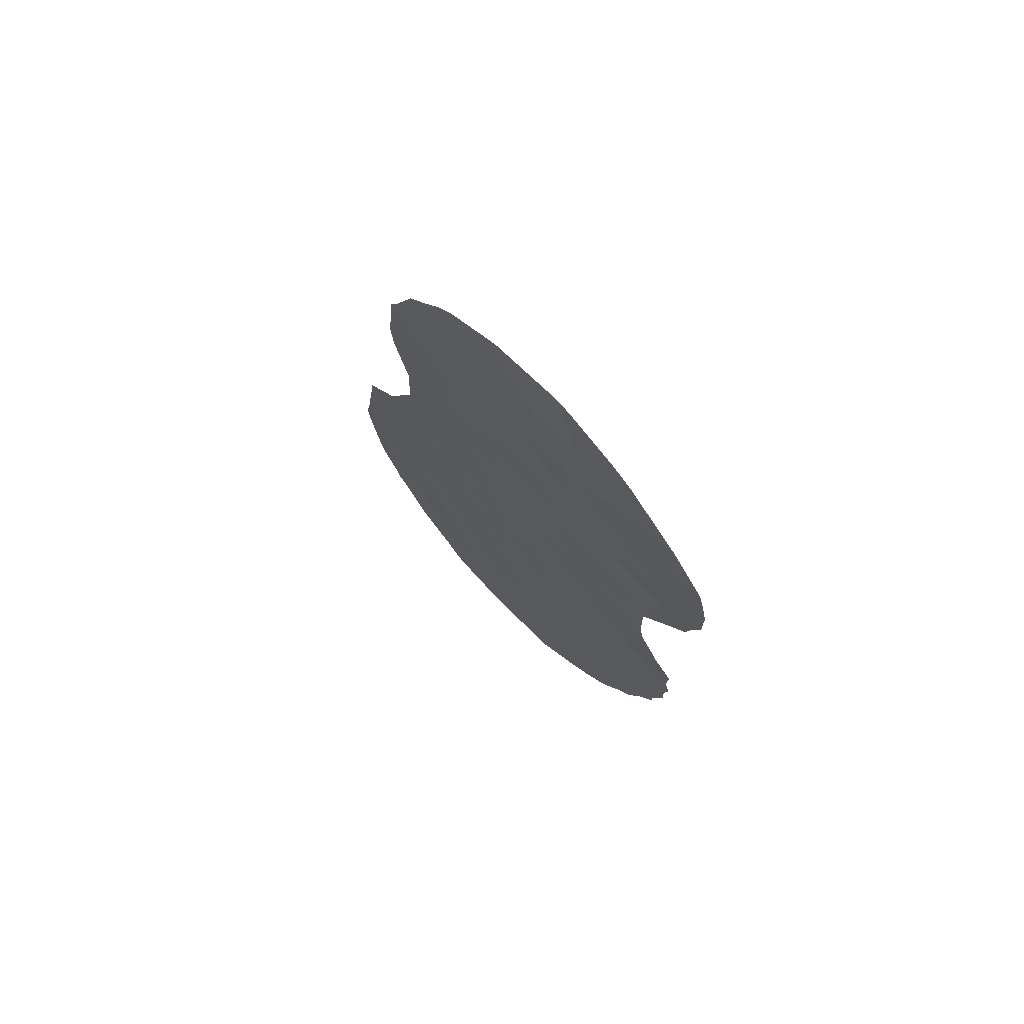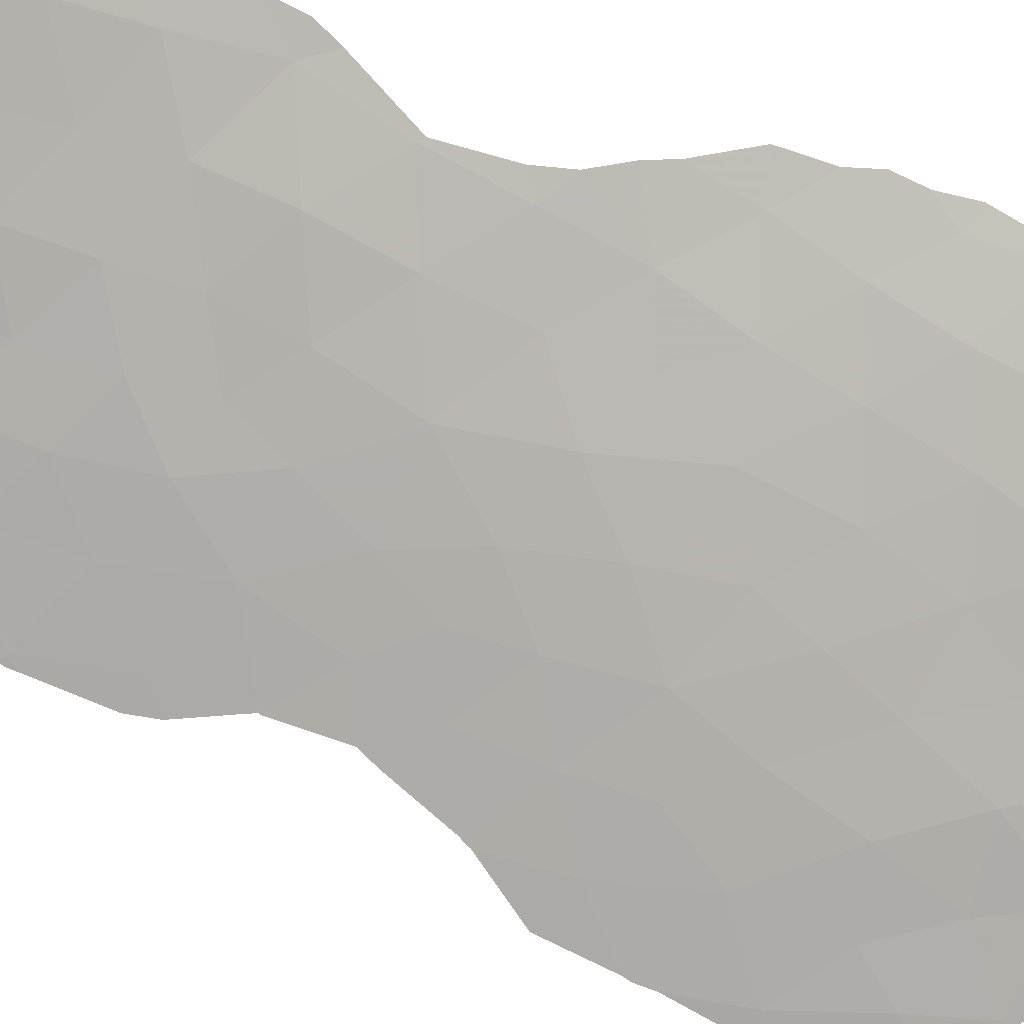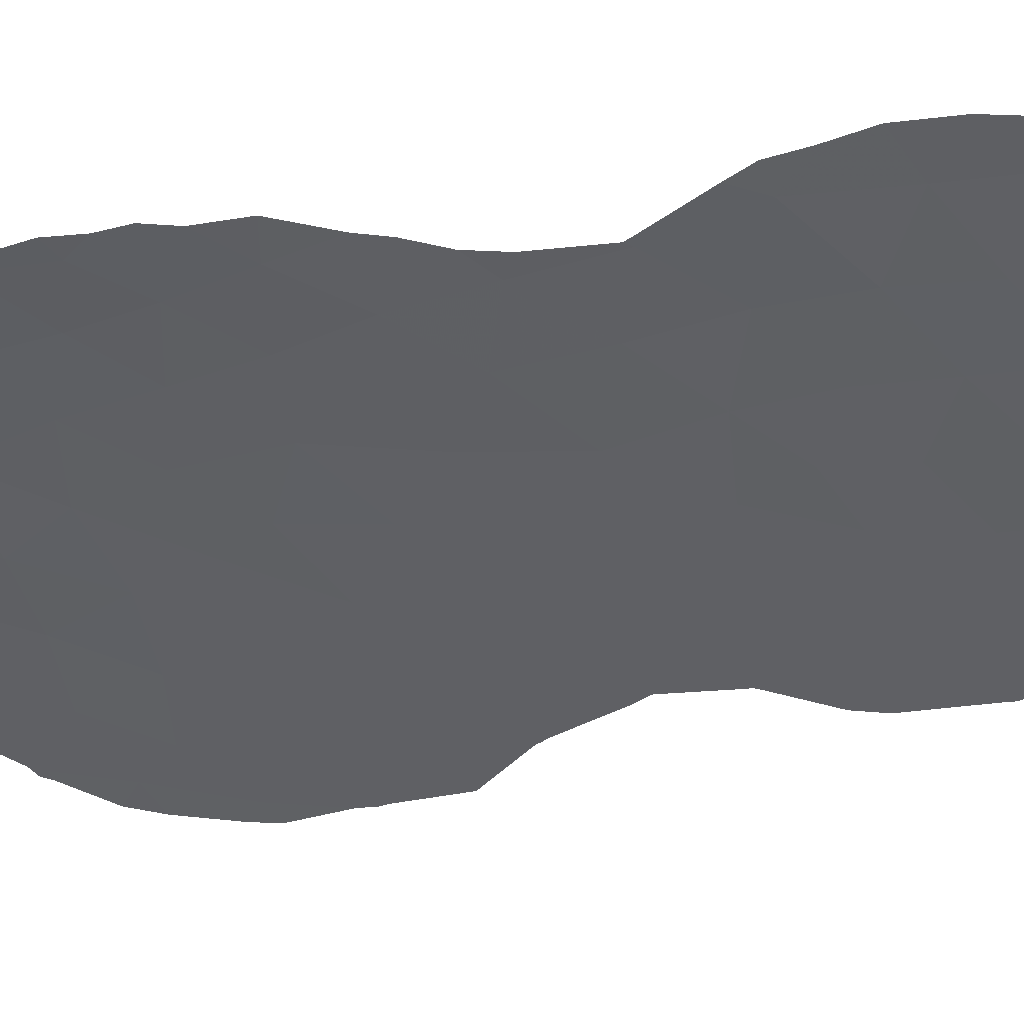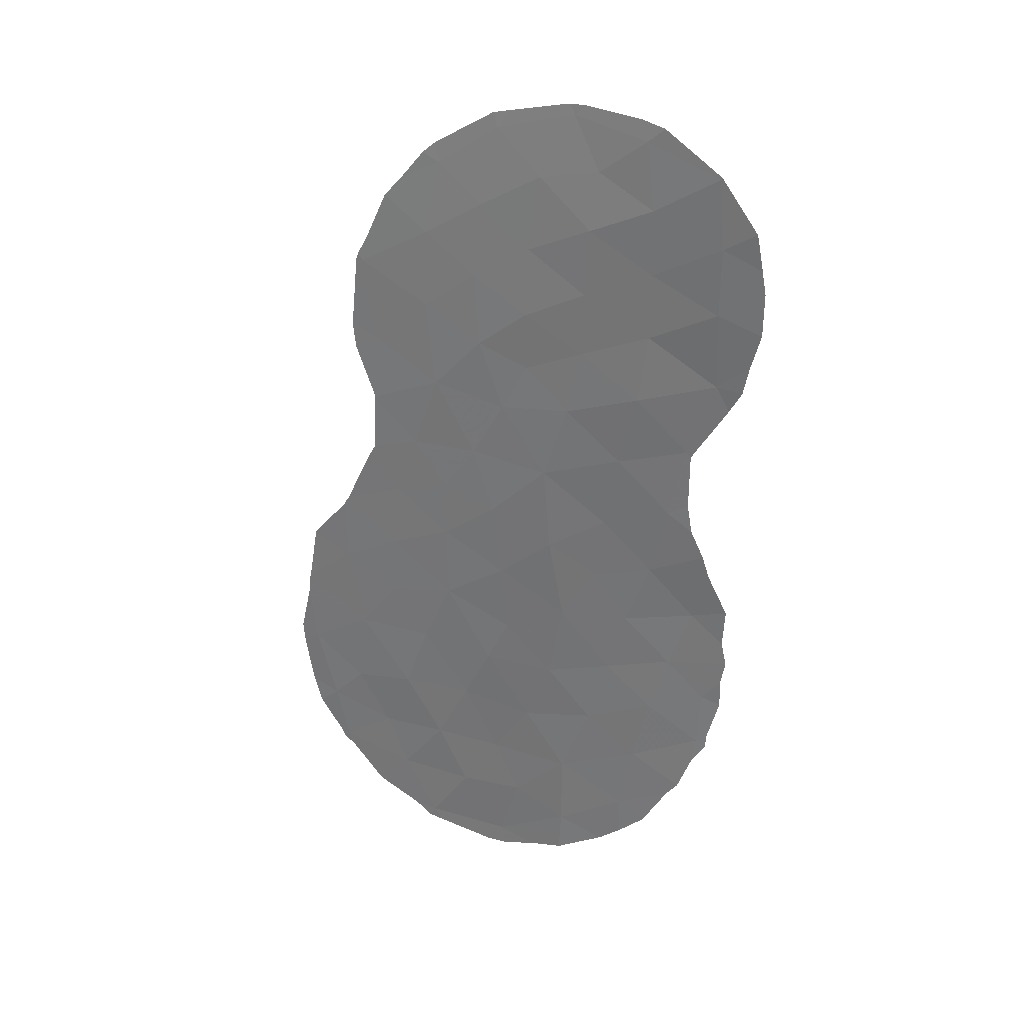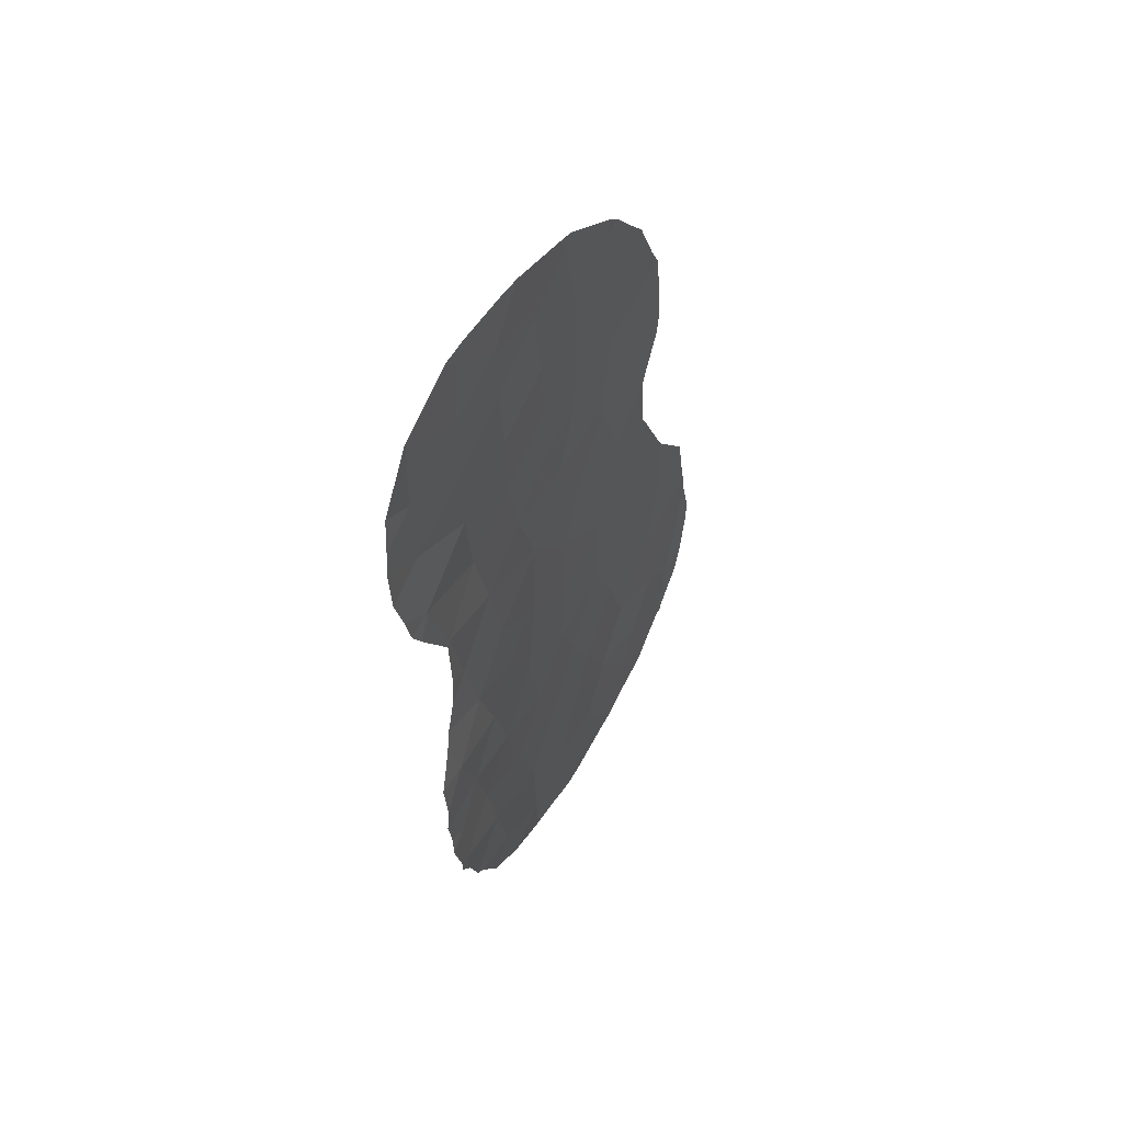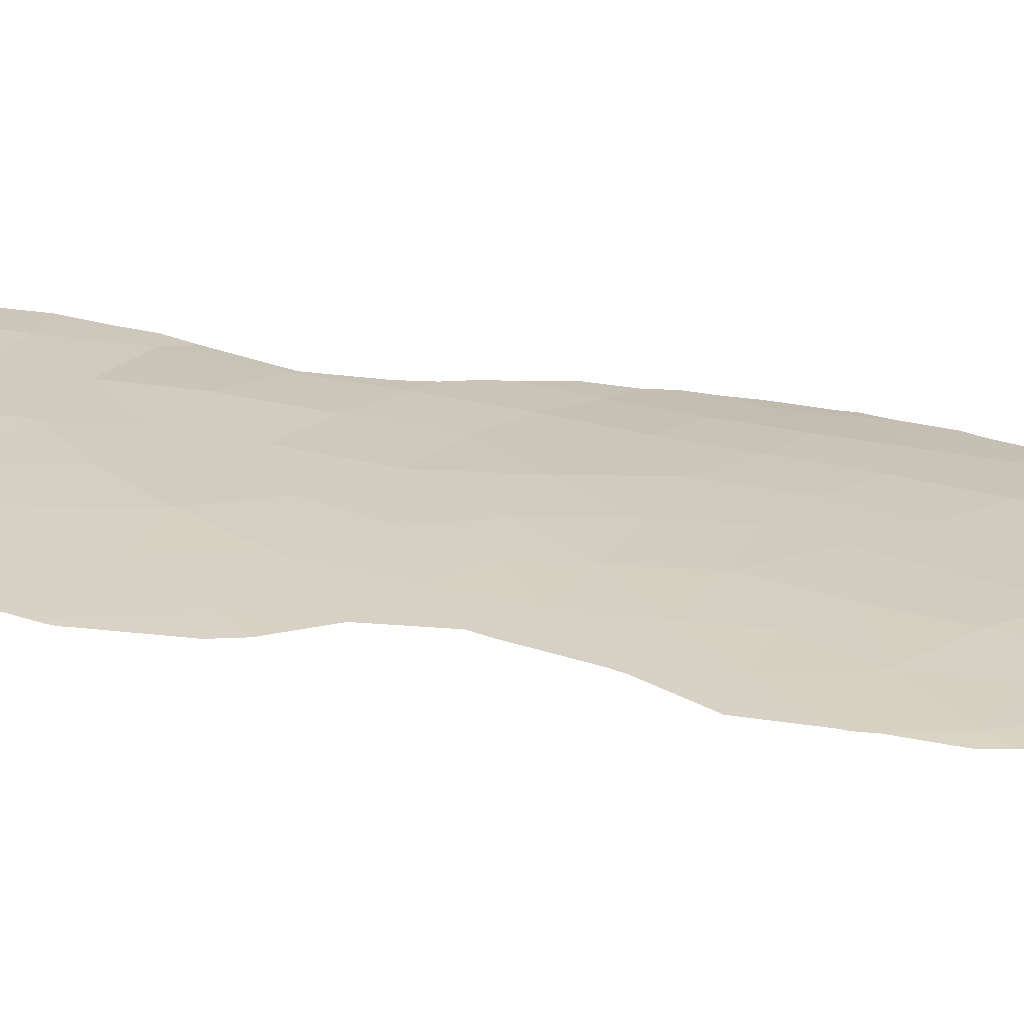
<metadata>
{"format":"obj","ext":"obj","renderer":"f3d","projection":"perspective","resolution":1024,"background":"white","views":[{"elev":72.5,"azim":-169.8,"up":"+Z"},{"elev":62.5,"azim":107.4,"up":"+Y"},{"elev":-9.1,"azim":-76.0,"up":"+Y"},{"elev":29.2,"azim":162.3,"up":"+Z"},{"elev":54.8,"azim":-94.9,"up":"+Z"},{"elev":-12.1,"azim":77.2,"up":"+Y"}]}
</metadata>
<code>
v 21.22 68.46 8.513
v 18.98 70.34 18.25
v 17.55 71.31 19.31
v 21.7 68.32 19.71
v 20.47 69.27 19.19
v 20.8 69.09 24.74
v 16.88 72.06 31.39
v 15.95 72.41 19.95
v 16.32 72.06 17.85
v 25.38 65.28 13.12
v 15.25 73.35 30.57
v 15.1 73.39 28.56
v 18.24 71.03 26.7
v 18.28 70.96 24.85
v 23.65 66.73 26.8
v 22.05 68.02 27.95
v 22.12 68 25.71
v 22.12 67.77 6.895
v 20.17 69.15 6.664
v 15.09 73.3 26.58
v 16.91 71.97 23.62
v 16.89 71.63 15.94
v 15.69 72.3 14.52
v 21.7 68.22 30.09
v 21.18 68.55 12.12
v 21.94 67.97 10.29
v 23.41 66.78 10.28
v 17.79 70.93 11.98
v 20.34 69.09 10.12
v 20.05 69.45 14.98
v 18.58 70.52 15.83
v 14.98 73.21 24.33
v 19.58 69.98 27.86
v 20.9 68.99 26.84
v 19.3 70.16 30.02
v 17.95 71.2 30.36
v 19.15 70.27 20.75
v 22.84 67.33 12.1
v 24.19 66.22 11.9
v 18.47 70.4 7.63
v 18.15 71.12 28.65
v 24.01 66.42 14.12
v 20.96 68.92 21.11
v 19.65 69.97 25.84
v 16.14 71.99 12.73
v 18.48 70.44 9.858
v 18.6 70.71 22.94
v 15.12 72.67 16.34
v 16.67 72.14 25.63
v 14.75 72.71 11.56
v 14.68 72.81 13.29
v 20.57 69.05 13.66
v 20.28 69.32 31.28
v 16.84 71.44 8.666
v 19.47 69.77 11.65
v 15.58 72.72 22.08
v 17.7 71.14 17.41
v 16.67 72.18 27.55
v 16.5 71.71 10.71
v 23.42 66.93 24.42
v 24.38 66.13 16.52
v 17.32 71.29 14.04
v 18.9 70.23 13.53
v 21.7 68.3 18.07
v 20.21 69.41 17.02
v 23.12 67.14 15.6
v 21.64 68.31 15.9
v 22.93 67.32 19.3
v 21.9 68.2 23.22
v 24.61 65.86 9.33
v 18.49 70.68 31.87
v 17.27 71.61 21.51
v 20.71 69.09 29.02
v 22.45 67.72 21.08
v 19.74 69.51 8.499
v 19.62 69.95 24.16
v 20.21 69.51 22.76
v 16.7 72.22 29.45
v 23.1 67.17 17.36
v 22.3 67.77 14.07
v 22.92 67.16 8.7
v 24.91 65.65 10.95
v 17.02 71.91 31.98
v 16.51 72.35 31.79
v 25.74 64.96 12.71
v 25.54 65.11 11.3
v 15.17 73.4 30.54
v 14.34 73.93 29.11
v 14.17 73.06 13.05
v 14.21 73.09 13.91
v 15.21 73.38 30.62
v 15.26 73.34 30.66
v 15.32 72.77 19.39
v 14.98 72.94 18.53
v 14.15 73.98 28.06
v 14.04 74.02 27.36
v 22.28 67.65 6.61
v 21.96 67.89 6.51
v 16.79 71.44 7.441
v 16.12 71.85 8.051
v 17.33 71.08 7.005
v 21.75 68.14 30.64
v 22.06 67.91 30.32
v 14.25 73.12 15.4
v 14.11 73.18 14.66
v 23.98 66.46 24.67
v 23.84 66.58 26.53
v 25.79 64.93 13.39
v 14.35 73.62 24.21
v 14.22 73.75 25.06
v 22.67 67.35 7.012
v 23.69 66.56 7.713
v 25.36 65.25 10.48
v 14.62 73.39 23.59
v 14.22 73.21 16.57
v 14.78 73 17.84
v 20.55 68.88 6.082
v 14.85 72.65 10.73
v 14.48 72.85 11.38
v 25.26 65.4 17.12
v 25.48 65.22 15.45
v 14.02 73.96 26.09
v 14.47 72.87 11.75
v 20.03 69.25 6.042
v 15.49 72.24 9.265
v 15.38 72.85 22.12
v 15.2 72.43 9.661
v 23.53 66.81 27.54
v 23.02 67.19 28.91
v 23.77 66.63 26.98
v 20.67 68.98 31.47
v 23.91 66.52 23.95
v 23.51 66.86 22.56
v 15.45 72.72 20.26
v 15.47 72.78 21.93
v 23.82 66.59 26.8
v 22.56 67.53 29.55
v 25.54 65.16 14.81
v 25.52 65.18 15.28
v 23.73 66.68 20.22
v 23.54 66.84 20.67
v 24.42 66.11 18.4
v 24.31 66.2 18.64
v 23.48 66.88 22.32
v 24.79 65.71 9.375
v 24.71 65.77 9.133
v 18.23 70.88 32.17
v 23.47 66.89 22.4
v 24.37 66.15 18.53
v 18.52 70.35 6.361
v 19.31 69.77 6.24
v 24.5 65.94 8.962
v 20.36 69.22 31.7
v 18.6 70.57 32.17
v 19.96 69.53 31.81
f 1 18 81
f 7 83 84
f 8 9 3
f 10 82 86
f 10 86 85
f 12 11 87
f 12 87 88
f 44 14 76
f 15 16 17
f 18 1 19
f 51 90 89
f 63 55 52
f 5 64 4
f 11 91 87
f 47 14 21
f 11 92 91
f 27 26 81
f 9 8 93
f 9 93 94
f 72 37 47
f 26 25 29
f 20 12 95
f 20 95 96
f 18 98 97
f 37 72 3
f 33 34 73
f 46 40 75
f 54 100 99
f 40 54 99
f 40 99 101
f 72 8 3
f 78 7 11
f 11 7 84
f 11 84 92
f 38 26 27
f 27 39 38
f 24 103 102
f 40 19 75
f 73 34 16
f 23 48 104
f 23 104 105
f 58 20 49
f 59 54 46
f 41 35 36
f 36 78 41
f 10 42 39
f 39 82 10
f 42 38 39
f 51 45 23
f 2 37 3
f 15 60 106
f 15 106 107
f 31 22 62
f 22 23 62
f 25 38 80
f 10 85 108
f 30 63 52
f 76 14 47
f 47 77 76
f 32 110 109
f 4 43 5
f 2 3 57
f 81 18 111
f 81 111 112
f 43 69 77
f 30 52 67
f 79 67 66
f 38 25 26
f 35 41 33
f 82 113 86
f 32 109 114
f 41 13 33
f 19 1 75
f 48 115 104
f 2 5 37
f 9 57 3
f 29 75 1
f 48 9 94
f 48 94 116
f 67 64 65
f 13 14 44
f 76 6 44
f 34 33 44
f 44 6 34
f 33 13 44
f 22 9 48
f 46 29 55
f 46 75 29
f 52 80 67
f 12 58 78
f 18 19 117
f 18 117 98
f 50 119 118
f 73 16 24
f 61 121 120
f 43 74 69
f 4 68 74
f 34 6 17
f 17 16 34
f 63 31 62
f 62 45 28
f 77 47 37
f 45 50 59
f 23 45 62
f 12 88 95
f 20 96 122
f 49 14 13
f 22 48 23
f 55 25 52
f 47 21 72
f 50 51 89
f 50 89 123
f 51 50 45
f 19 124 117
f 54 125 100
f 25 55 29
f 72 56 8
f 56 32 114
f 56 114 126
f 31 63 30
f 51 23 105
f 51 105 90
f 31 57 22
f 57 9 22
f 41 58 13
f 49 13 58
f 54 59 127
f 54 127 125
f 46 54 40
f 12 20 58
f 11 12 78
f 16 15 128
f 16 128 129
f 15 130 128
f 15 17 60
f 66 61 79
f 14 49 21
f 32 21 49
f 56 21 32
f 53 24 102
f 53 102 131
f 60 132 106
f 60 133 132
f 25 80 52
f 28 55 63
f 42 80 38
f 32 20 122
f 32 122 110
f 43 37 5
f 37 43 77
f 65 2 31
f 8 134 93
f 56 126 135
f 15 136 130
f 15 107 136
f 1 26 29
f 65 31 30
f 57 31 2
f 30 67 65
f 64 5 65
f 2 65 5
f 59 46 28
f 80 42 66
f 64 67 79
f 78 58 41
f 50 123 119
f 24 137 103
f 24 16 129
f 24 129 137
f 10 108 138
f 61 42 139
f 61 139 121
f 42 61 66
f 74 68 140
f 74 140 141
f 4 64 68
f 64 79 68
f 61 120 142
f 68 143 140
f 60 17 69
f 6 69 17
f 74 141 144
f 28 63 62
f 82 70 145
f 82 145 113
f 70 146 145
f 35 53 71
f 36 35 71
f 7 71 147
f 7 147 83
f 71 7 36
f 59 28 45
f 59 50 118
f 59 118 127
f 49 20 32
f 72 21 56
f 73 35 33
f 4 74 43
f 60 69 148
f 60 148 133
f 46 55 28
f 69 74 144
f 69 144 148
f 6 76 77
f 77 69 6
f 78 36 7
f 18 97 111
f 68 79 149
f 68 149 143
f 42 10 138
f 42 138 139
f 79 61 142
f 79 142 149
f 80 66 67
f 19 40 150
f 19 150 151
f 40 101 150
f 48 116 115
f 19 151 124
f 27 81 70
f 70 81 112
f 70 112 152
f 81 26 1
f 70 152 146
f 53 131 153
f 8 56 135
f 8 135 134
f 82 27 70
f 82 39 27
f 71 154 147
f 53 35 73
f 53 73 24
f 53 153 155
f 71 53 155
f 71 155 154

</code>
